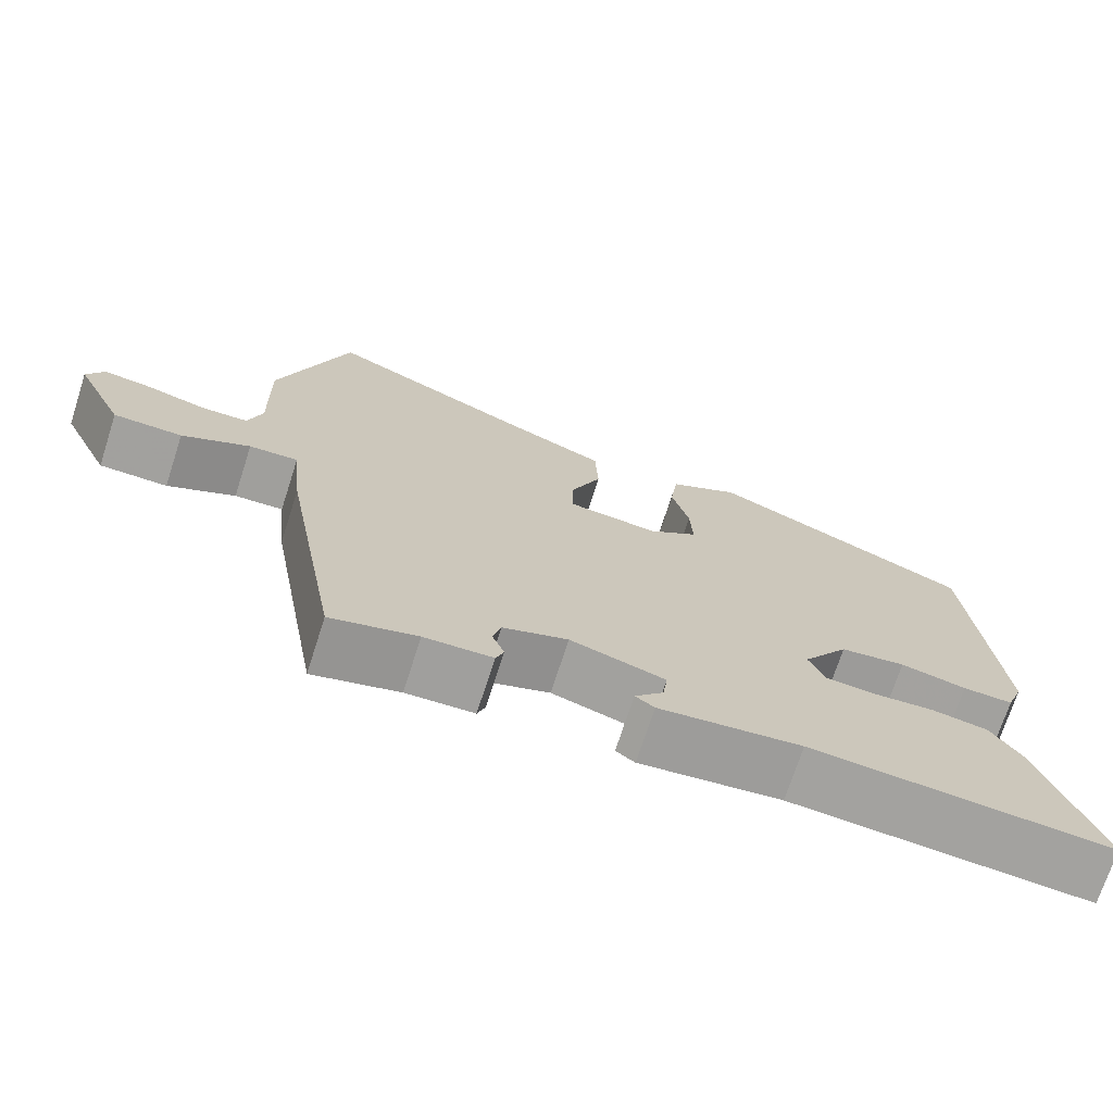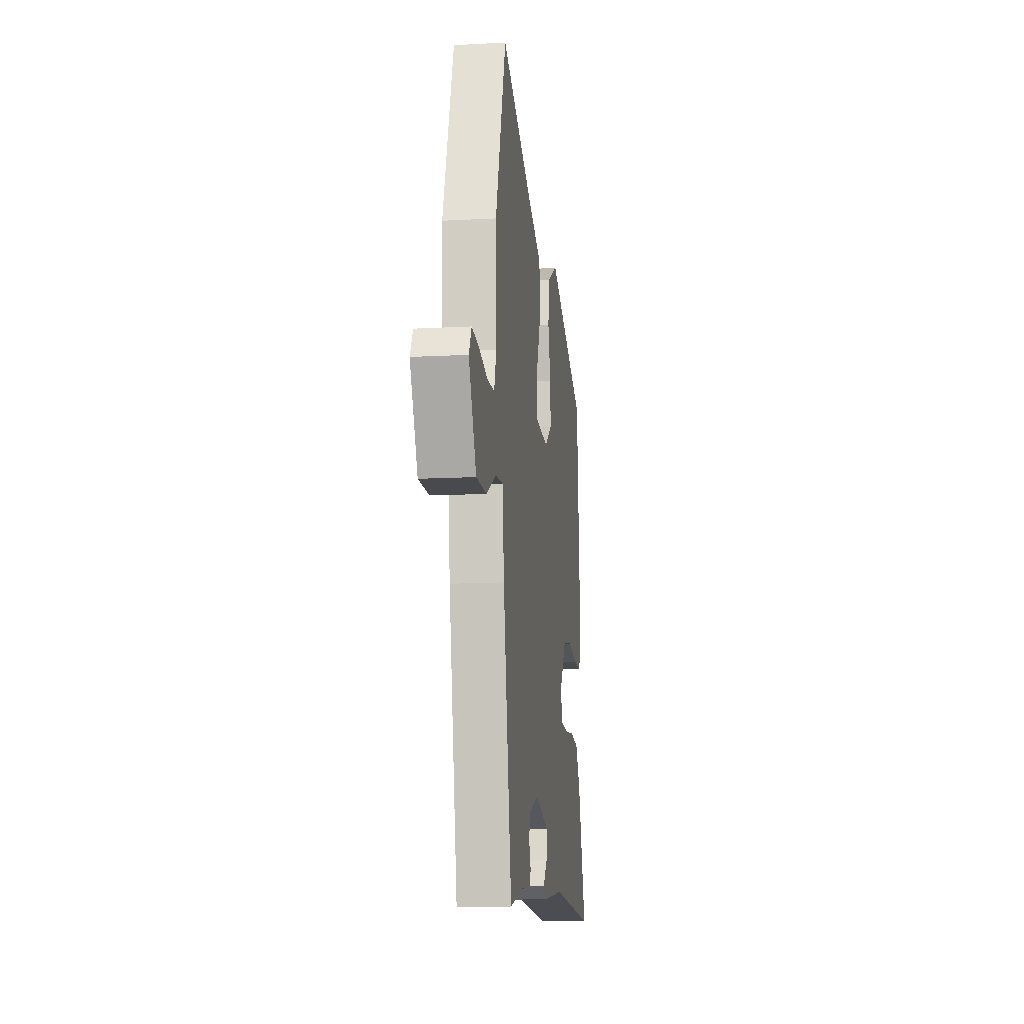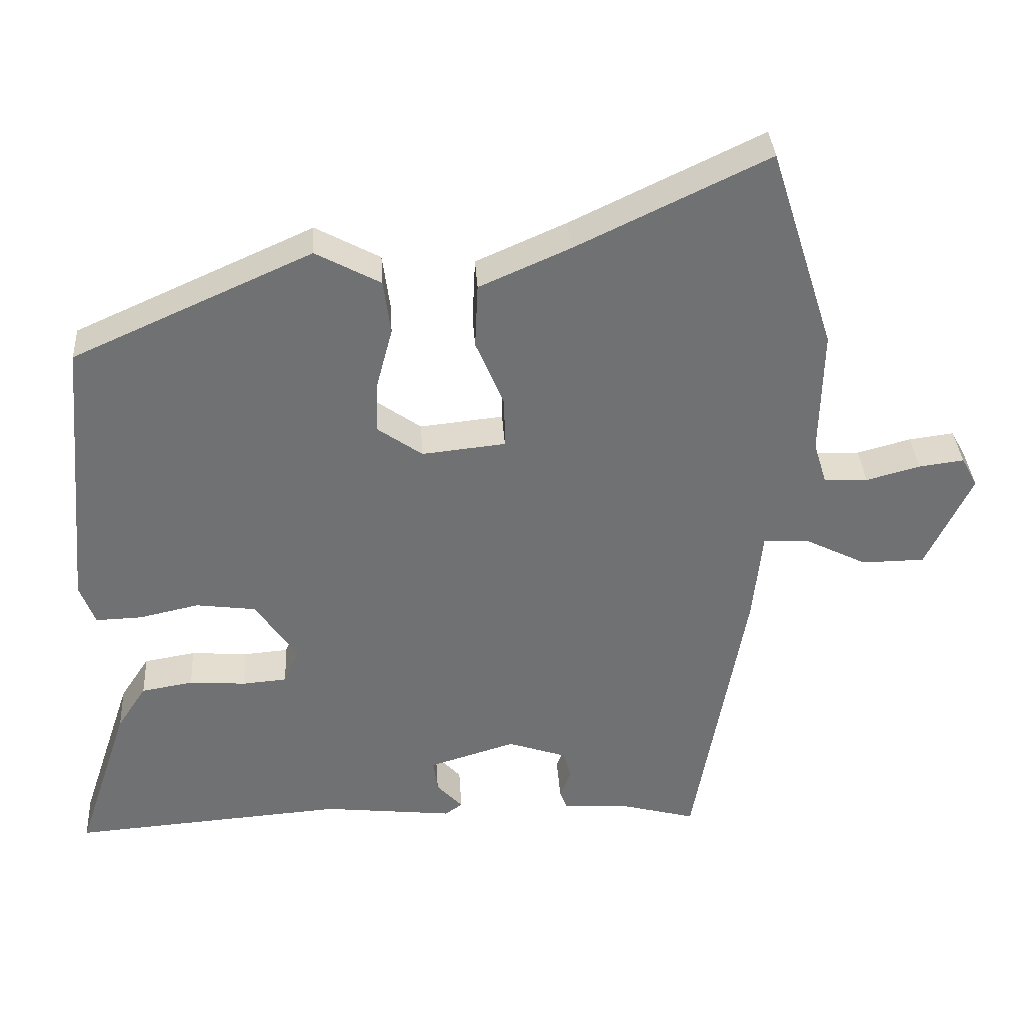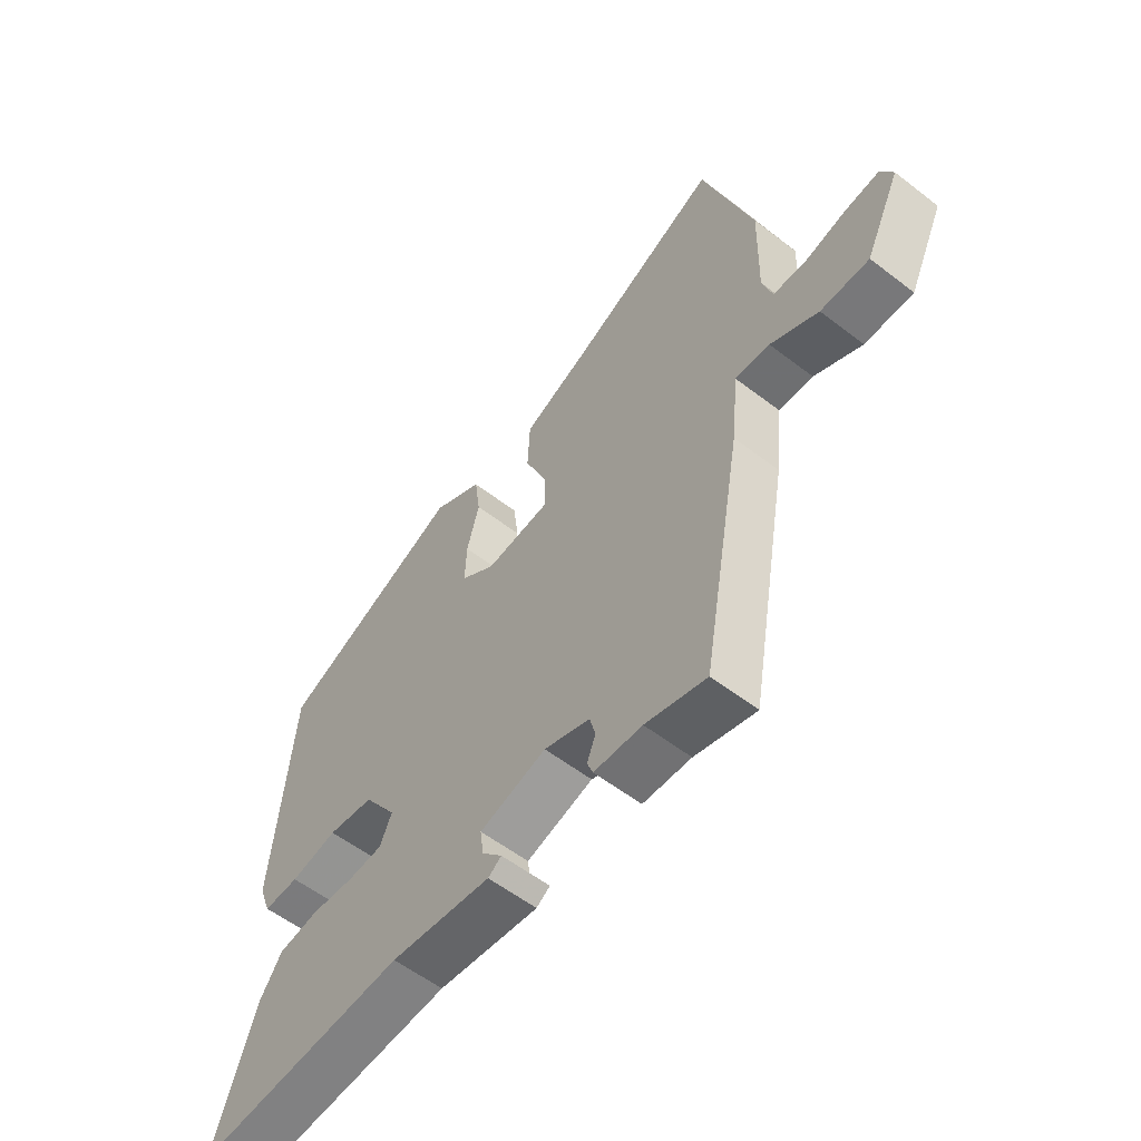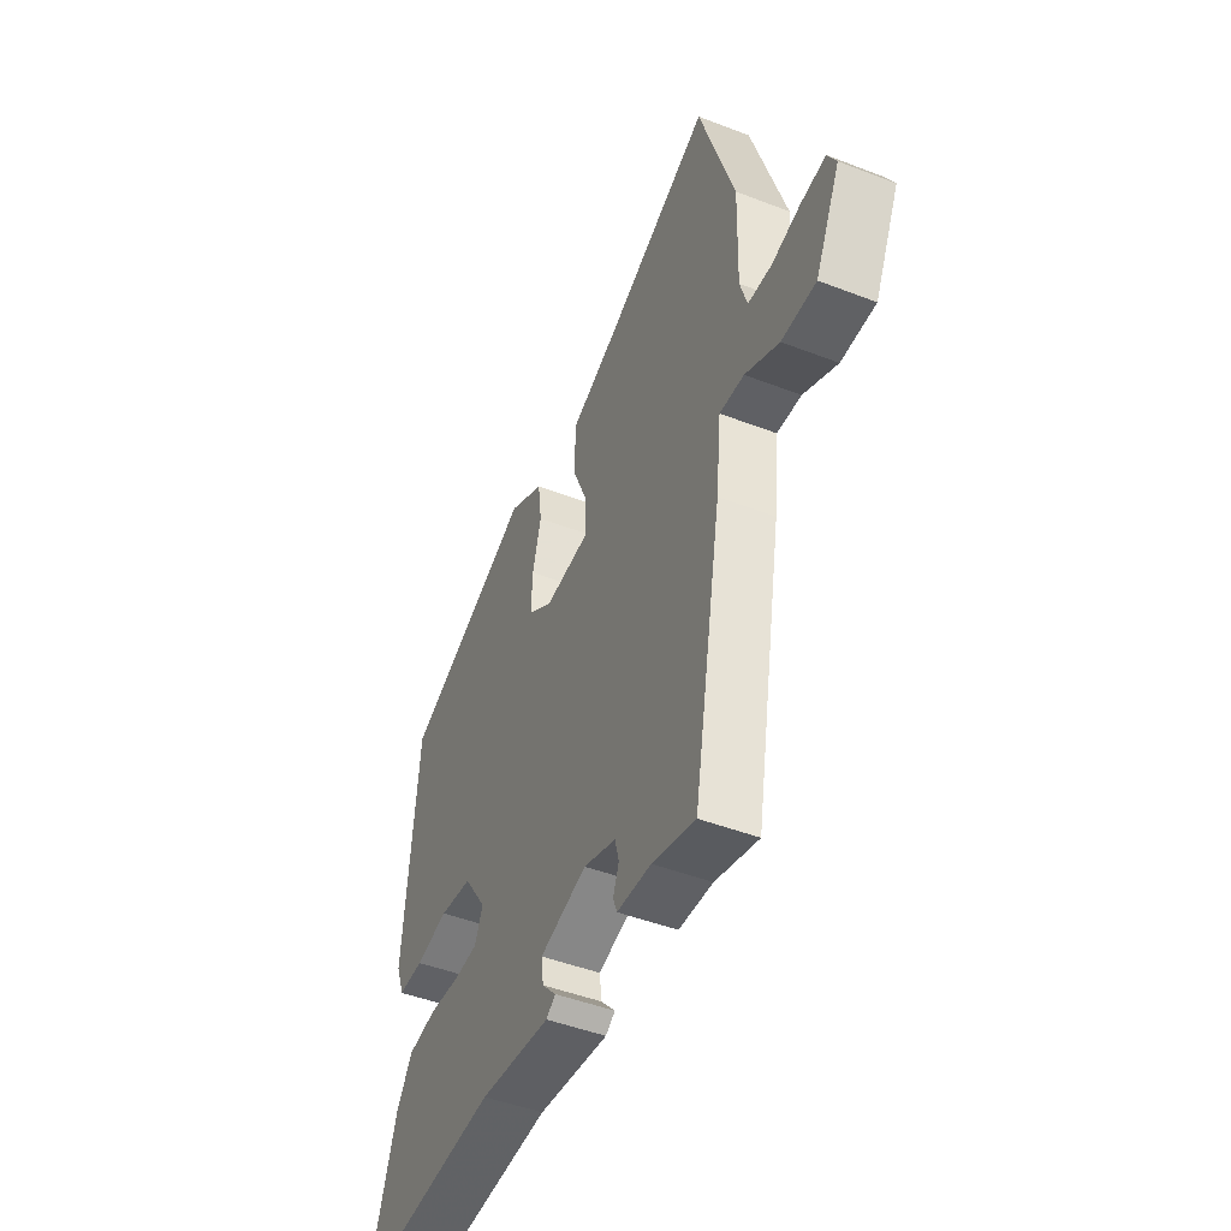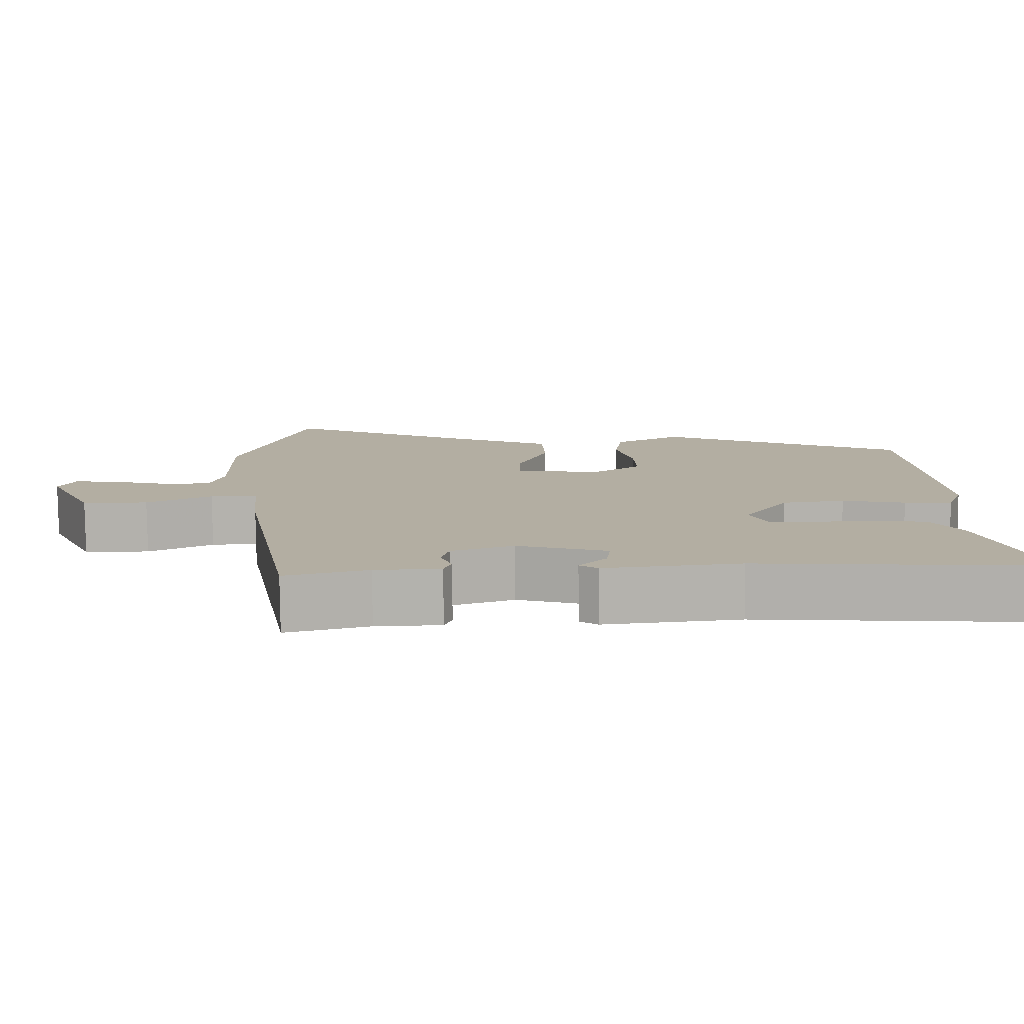
<metadata>
{"format":"obj","ext":"obj","renderer":"f3d","projection":"perspective","resolution":1024,"background":"white","views":[{"elev":-71.8,"azim":-17.9,"up":"+Z"},{"elev":-12.2,"azim":-82.6,"up":"+Z"},{"elev":35.2,"azim":176.4,"up":"+Z"},{"elev":-57.0,"azim":-128.8,"up":"+Z"},{"elev":-46.5,"azim":-113.8,"up":"+Z"},{"elev":-79.1,"azim":0.5,"up":"+Z"}]}
</metadata>
<code>
v -0.543 0.07 0.366
v -0.454 0.07 0.646
v -0.191 0.07 0.52
v -0.066 0.07 0.465
v -0.062 0.07 0.376
v -0.101 0.07 0.282
v -0.102 0.07 0.214
v 0.013 0.07 0.202
v 0.075 0.07 0.246
v 0.072 0.07 0.318
v 0.05 0.07 0.401
v 0.06 0.07 0.476
v 0.149 0.07 0.524
v 0.477 0.07 0.377
v 0.511 0.07 -0.011
v 0.49 0.07 -0.067
v 0.427 0.07 -0.065
v 0.344 0.07 -0.047
v 0.262 0.07 -0.058
v 0.204 0.07 -0.143
v 0.225 0.07 -0.191
v 0.286 0.07 -0.196
v 0.364 0.07 -0.19
v 0.435 0.07 -0.202
v 0.475 0.07 -0.263
v 0.547 0.07 -0.48
v 0.17 0.07 -0.452
v -0.009 0.07 -0.472
v -0.033 0.07 -0.455
v 0.003 0.07 -0.416
v 0.009 0.07 -0.371
v -0.11 0.07 -0.335
v -0.192 0.07 -0.363
v -0.202 0.07 -0.402
v -0.187 0.07 -0.441
v -0.197 0.07 -0.468
v -0.283 0.07 -0.471
v -0.392 0.07 -0.5
v -0.464 0.07 -0.095
v -0.477 0.07 0.031
v -0.539 0.07 0.028
v -0.625 0.07 -0.015
v -0.712 0.07 -0.014
v -0.775 0.07 0.118
v -0.753 0.07 0.159
v -0.691 0.07 0.151
v -0.617 0.07 0.131
v -0.557 0.07 0.133
v -0.539 0.07 0.192
v -0.543 0 0.366
v -0.454 0 0.646
v -0.191 0 0.52
v -0.066 0 0.465
v -0.062 0 0.376
v -0.101 0 0.282
v -0.102 0 0.214
v 0.013 0 0.202
v 0.075 0 0.246
v 0.072 0 0.318
v 0.05 0 0.401
v 0.06 0 0.476
v 0.149 0 0.524
v 0.477 0 0.377
v 0.511 0 -0.011
v 0.49 0 -0.067
v 0.427 0 -0.065
v 0.344 0 -0.047
v 0.262 0 -0.058
v 0.204 0 -0.143
v 0.225 0 -0.191
v 0.286 0 -0.196
v 0.364 0 -0.19
v 0.435 0 -0.202
v 0.475 0 -0.263
v 0.547 0 -0.48
v 0.17 0 -0.452
v -0.009 0 -0.472
v -0.033 0 -0.455
v 0.003 0 -0.416
v 0.009 0 -0.371
v -0.11 0 -0.335
v -0.192 0 -0.363
v -0.202 0 -0.402
v -0.187 0 -0.441
v -0.197 0 -0.468
v -0.283 0 -0.471
v -0.392 0 -0.5
v -0.464 0 -0.095
v -0.477 0 0.031
v -0.539 0 0.028
v -0.625 0 -0.015
v -0.712 0 -0.014
v -0.775 0 0.118
v -0.753 0 0.159
v -0.691 0 0.151
v -0.617 0 0.131
v -0.557 0 0.133
v -0.539 0 0.192
f 45 46 47
f 44 45 47
f 43 44 47
f 42 43 47
f 41 42 47
f 40 41 47 48
f 37 38 39 40
f 36 37 40
f 35 36 40
f 34 35 40
f 33 34 40
f 32 33 40
f 40 48 49
f 32 40 49
f 31 32 49
f 27 28 29 30
f 27 30 31
f 26 27 31
f 25 26 31
f 24 25 31
f 23 24 31
f 22 23 31
f 21 22 31
f 31 49 1
f 21 31 1
f 20 21 1
f 16 17 18
f 15 16 18
f 14 15 18
f 13 14 18
f 12 13 18
f 11 12 18
f 10 11 18
f 9 10 18 19
f 8 9 19 20
f 3 4 5 6
f 3 6 7
f 2 3 7
f 1 2 7
f 20 1 7
f 7 8 20
f 96 95 94
f 96 94 93
f 96 93 92
f 96 92 91
f 96 91 90
f 97 96 90 89
f 89 88 87 86
f 89 86 85
f 89 85 84
f 89 84 83
f 89 83 82
f 89 82 81
f 98 97 89
f 98 89 81
f 98 81 80
f 79 78 77 76
f 80 79 76
f 80 76 75
f 80 75 74
f 80 74 73
f 80 73 72
f 80 72 71
f 80 71 70
f 50 98 80
f 50 80 70
f 50 70 69
f 67 66 65
f 67 65 64
f 67 64 63
f 67 63 62
f 67 62 61
f 67 61 60
f 67 60 59
f 68 67 59 58
f 69 68 58 57
f 55 54 53 52
f 56 55 52
f 56 52 51
f 56 51 50
f 56 50 69
f 69 57 56
f 1 50 51 2
f 2 51 52 3
f 3 52 53 4
f 4 53 54 5
f 5 54 55 6
f 6 55 56 7
f 7 56 57 8
f 8 57 58 9
f 9 58 59 10
f 10 59 60 11
f 11 60 61 12
f 12 61 62 13
f 13 62 63 14
f 14 63 64 15
f 15 64 65 16
f 16 65 66 17
f 17 66 67 18
f 18 67 68 19
f 19 68 69 20
f 20 69 70 21
f 21 70 71 22
f 22 71 72 23
f 23 72 73 24
f 24 73 74 25
f 25 74 75 26
f 26 75 76 27
f 27 76 77 28
f 28 77 78 29
f 29 78 79 30
f 30 79 80 31
f 31 80 81 32
f 32 81 82 33
f 33 82 83 34
f 34 83 84 35
f 35 84 85 36
f 36 85 86 37
f 37 86 87 38
f 38 87 88 39
f 39 88 89 40
f 40 89 90 41
f 41 90 91 42
f 42 91 92 43
f 43 92 93 44
f 44 93 94 45
f 45 94 95 46
f 46 95 96 47
f 47 96 97 48
f 48 97 98 49
f 49 98 50 1

</code>
